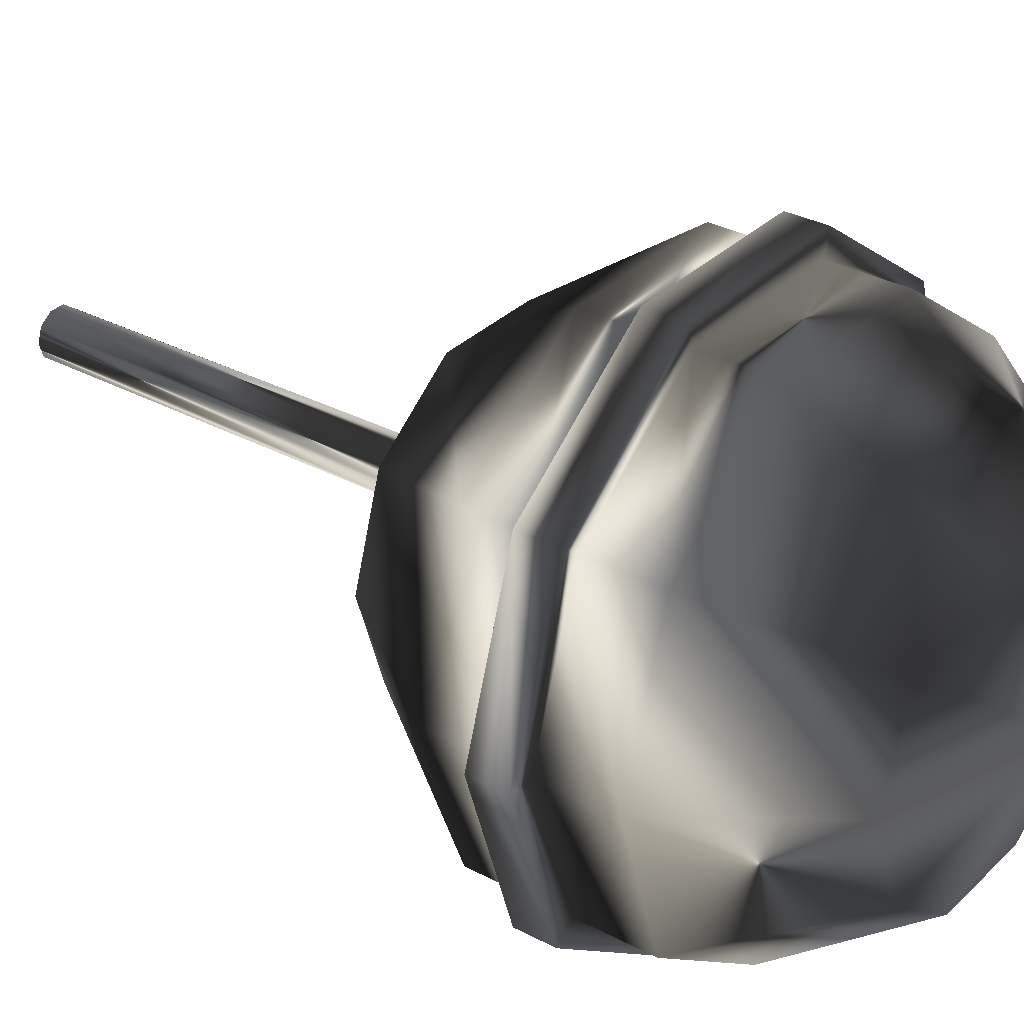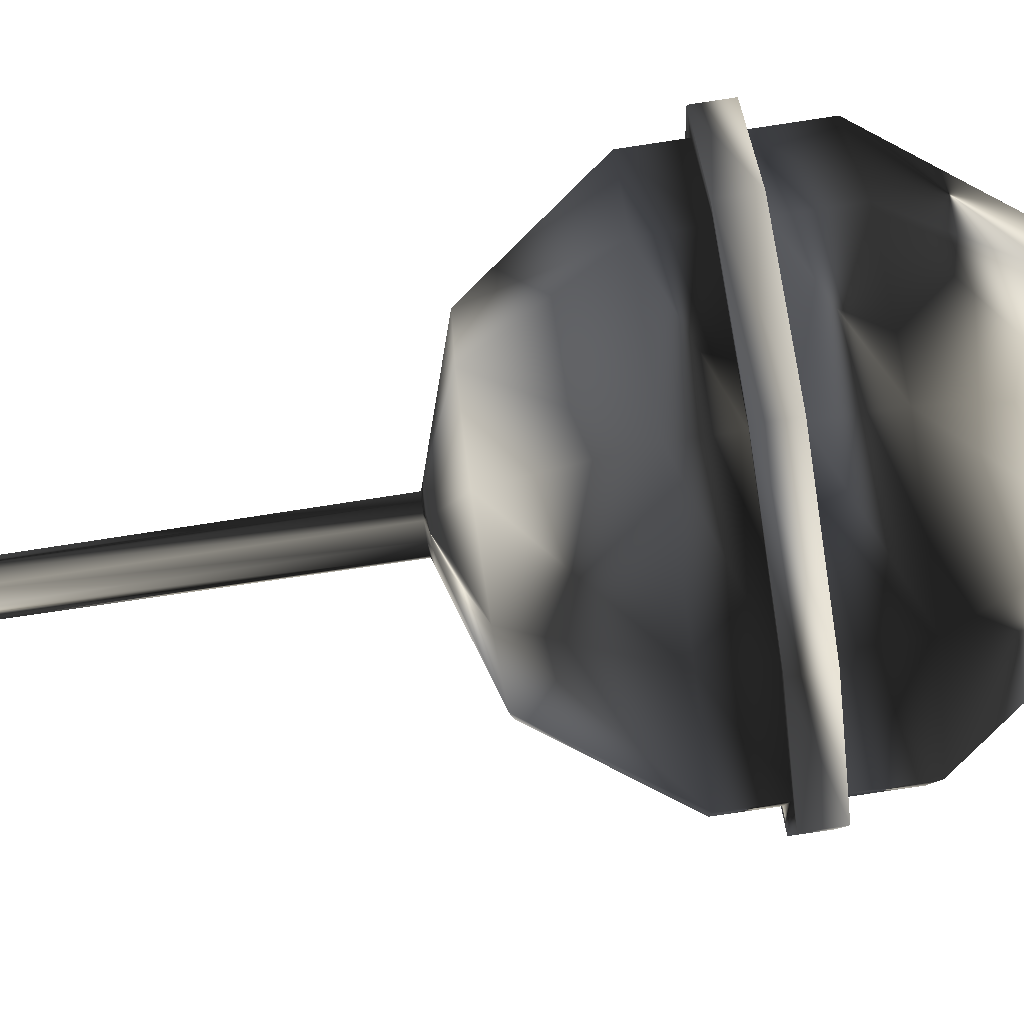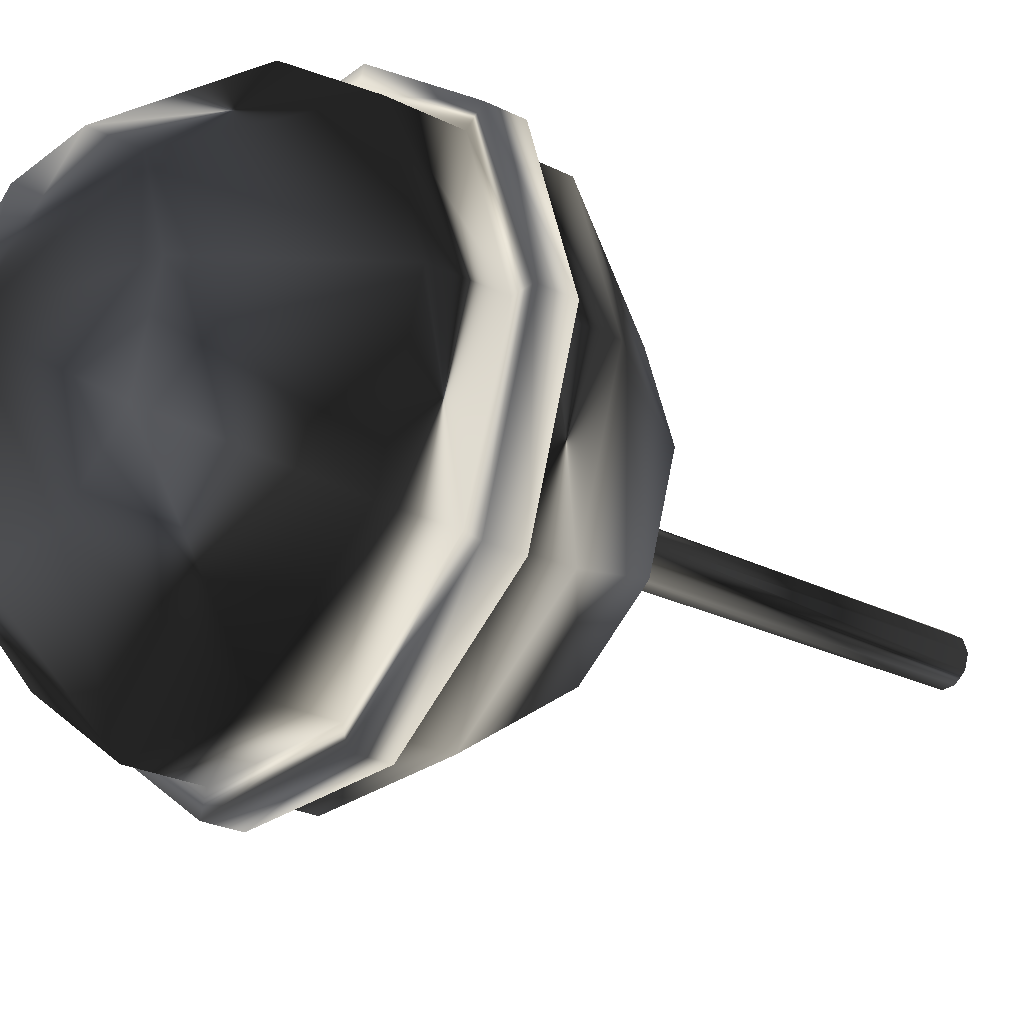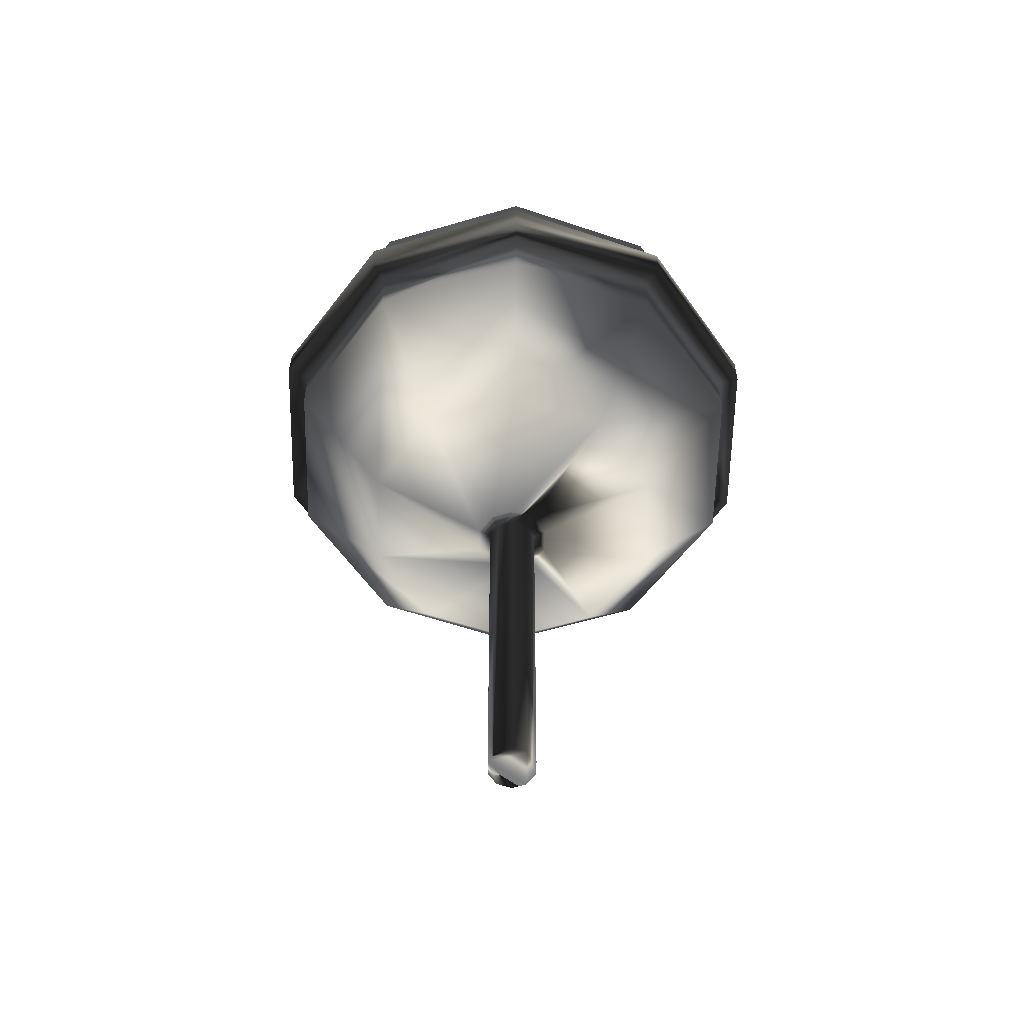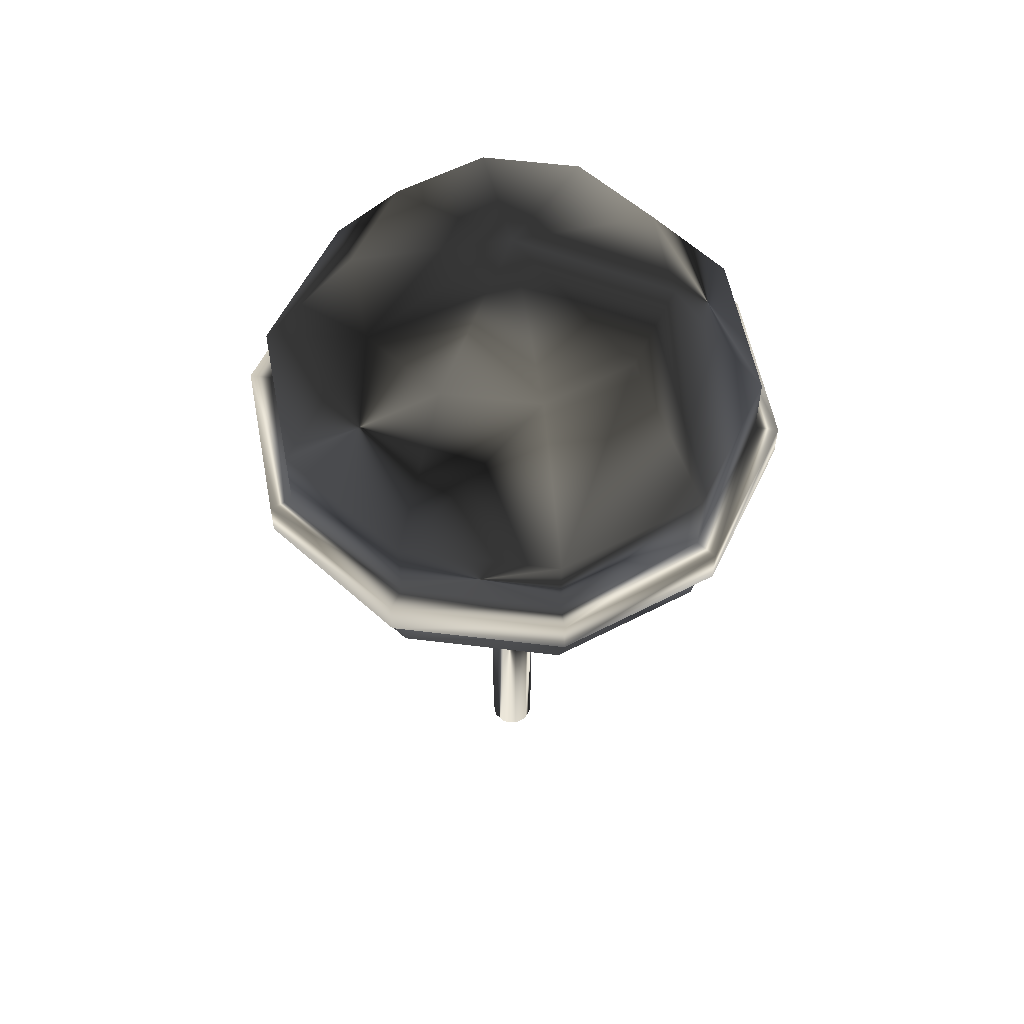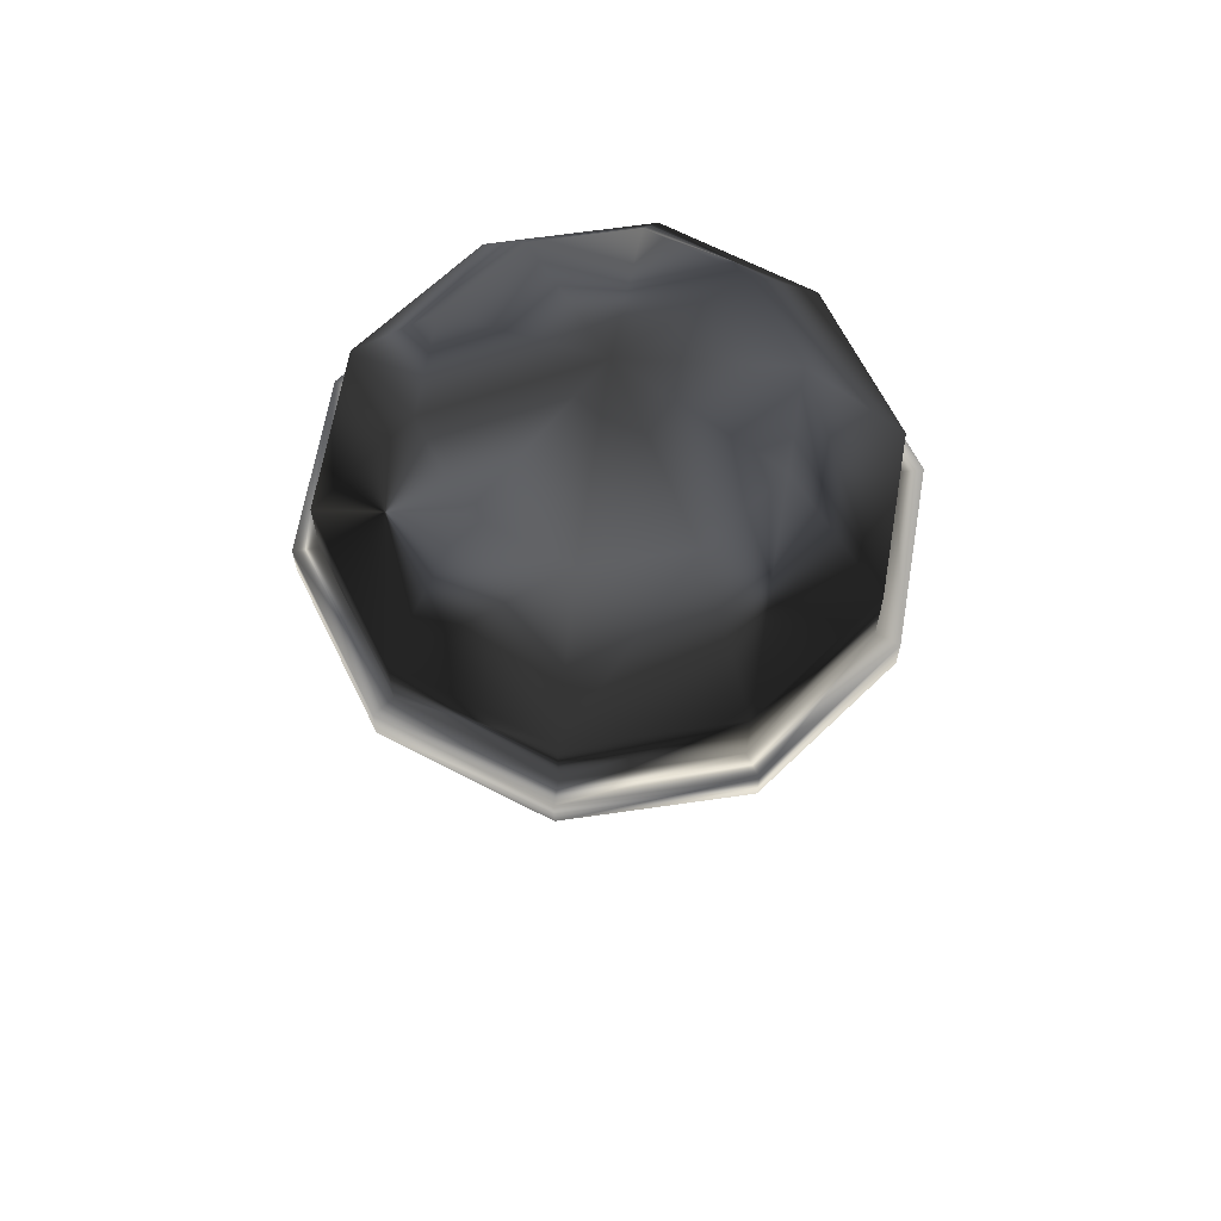
<metadata>
{"format":"obj","ext":"obj","renderer":"f3d","projection":"perspective","resolution":1024,"background":"white","views":[{"elev":32.0,"azim":126.8,"up":"+Z"},{"elev":-78.9,"azim":98.5,"up":"+Z"},{"elev":-25.2,"azim":-129.0,"up":"+Z"},{"elev":-58.7,"azim":160.9,"up":"+Y"},{"elev":56.3,"azim":7.3,"up":"+Y"},{"elev":64.9,"azim":171.7,"up":"+Y"}]}
</metadata>
<code>
g Lollipop02
v 5.368 71.65 3.9
v 0 163.5 0
v 27.63 78.47 0
v 22.35 78.47 -16.24
v 8.537 78.47 -26.27
v -8.537 78.47 -26.27
v -22.35 78.47 -16.24
v -27.63 78.47 -0
v -22.35 78.47 16.24
v -8.537 78.47 26.27
v 8.537 78.47 26.27
v 22.35 78.47 16.24
v 44.7 102 0
v 36.16 102 -26.27
v 13.81 102 -42.51
v -13.81 102 -42.51
v -36.16 102 -26.27
v -44.7 102 -0
v -36.16 102 26.27
v -13.81 102 42.51
v 13.81 102 42.51
v 36.16 102 26.27
v 44.7 131 0
v 36.16 131 -26.27
v 13.81 131 -42.51
v -13.81 131 -42.51
v -36.16 131 -26.27
v -44.7 131 -0
v -36.16 131 26.27
v -13.81 131 42.51
v 13.81 131 42.51
v 36.16 131 26.27
v 27.63 154.5 0
v 22.35 154.5 -16.24
v 8.537 154.5 -26.27
v -8.537 154.5 -26.27
v -22.35 154.5 -16.24
v -27.63 154.5 -0
v -22.35 154.5 16.24
v -8.537 154.5 26.27
v 8.537 154.5 26.27
v 22.35 154.5 16.24
v 44.7 118.6 0
v 36.16 118.6 -26.27
v 13.81 118.6 -42.51
v -13.81 118.6 -42.51
v -36.16 118.6 -26.27
v -44.7 118.6 -0
v -36.16 118.6 26.27
v -13.81 118.6 42.51
v 13.81 118.6 42.51
v 36.16 118.6 26.27
v 44.7 112 0
v 36.16 112 -26.27
v 13.81 112 -42.51
v -13.81 112 -42.51
v -36.16 112 -26.27
v -44.7 112 -0
v -36.16 112 26.27
v -13.81 112 42.51
v 13.81 112 42.51
v 36.16 112 26.27
v 48.91 118.6 0
v 39.57 118.6 -28.75
v 15.11 118.6 -46.51
v -15.11 118.6 -46.51
v -39.57 118.6 -28.75
v -48.91 118.6 -0
v -39.57 118.6 28.75
v -15.11 118.6 46.51
v 15.11 118.6 46.51
v 39.57 118.6 28.75
v 48.91 112 0
v 39.57 112 -28.75
v 15.11 112 -46.51
v -15.11 112 -46.51
v -39.57 112 -28.75
v -48.91 112 -0
v -39.57 112 28.75
v -15.11 112 46.51
v 15.11 112 46.51
v 39.57 112 28.75
v 4.474 70.95 0
v 3.62 70.95 -2.63
v 1.383 70.95 -4.255
v -1.383 70.95 -4.255
v -3.62 70.95 -2.63
v -4.474 70.95 -0
v -3.62 70.95 2.63
v -1.383 70.95 4.255
v 1.383 70.95 4.255
v 3.62 70.95 2.63
v 4.217 1.041 -0
v 3.411 1.041 -2.479
v 1.303 1.041 -4.01
v -1.303 1.041 -4.01
v -3.411 1.041 -2.479
v -4.217 1.041 -0
v -3.411 1.041 2.479
v -1.303 1.041 4.01
v 1.303 1.041 4.01
v 3.411 1.041 2.479
v 6.635 71.65 0
v 5.368 71.65 -3.9
v 2.05 71.65 -6.31
v -2.05 71.65 -6.31
v -5.368 71.65 -3.9
v -6.635 71.65 -0
v -5.368 71.65 3.9
v -2.05 71.65 6.31
v 2.05 71.65 6.31
f 14 13 3
f 15 14 4
f 16 15 5
f 17 16 6
f 18 17 7
f 19 18 8
f 20 19 9
f 21 20 10
f 22 21 11
f 13 22 12
f 54 53 13
f 25 24 44
f 56 55 15
f 27 26 46
f 58 57 17
f 29 28 48
f 60 59 19
f 31 30 50
f 62 61 21
f 23 32 52
f 34 33 23
f 35 34 24
f 36 35 25
f 37 36 26
f 38 37 27
f 39 38 28
f 40 39 29
f 41 40 30
f 42 41 31
f 33 42 32
f 93 102 101
f 2 33 34
f 95 94 93
f 2 34 35
f 99 96 93
f 2 35 36
f 98 97 96
f 2 36 37
f 8 7 107
f 2 37 38
f 88 89 109
f 2 38 39
f 10 9 109
f 2 39 40
f 90 91 111
f 2 40 41
f 12 11 111
f 2 41 42
f 92 83 103
f 2 42 33
f 24 23 43
f 74 75 65
f 26 25 45
f 76 77 67
f 28 27 47
f 78 79 69
f 30 29 49
f 80 81 71
f 32 31 51
f 82 73 63
f 64 63 73
f 66 65 75
f 68 67 77
f 70 69 79
f 72 71 81
f 14 15 55
f 16 17 57
f 18 19 59
f 20 21 61
f 22 13 53
f 64 65 45
f 75 74 54
f 66 67 47
f 77 76 56
f 68 69 49
f 79 78 58
f 70 71 51
f 81 80 60
f 72 63 43
f 73 82 62
f 74 73 53
f 63 64 44
f 76 75 55
f 65 66 46
f 78 77 57
f 67 68 48
f 80 79 59
f 69 70 50
f 82 81 61
f 71 72 52
f 104 103 83
f 5 4 104
f 106 105 85
f 7 6 106
f 108 107 87
f 9 8 108
f 110 109 89
f 11 10 110
f 1 111 91
f 3 12 1
f 93 94 84
f 94 95 85
f 95 96 86
f 96 97 87
f 97 98 88
f 98 99 89
f 99 100 90
f 100 101 91
f 101 102 92
f 102 93 83
f 4 3 103
f 84 85 105
f 6 5 105
f 86 87 107
f 4 14 3
f 5 15 4
f 6 16 5
f 7 17 6
f 8 18 7
f 9 19 8
f 10 20 9
f 11 21 10
f 12 22 11
f 3 13 12
f 14 54 13
f 45 25 44
f 16 56 15
f 47 27 46
f 18 58 17
f 49 29 48
f 20 60 19
f 51 31 50
f 22 62 21
f 43 23 52
f 24 34 23
f 25 35 24
f 26 36 25
f 27 37 26
f 28 38 27
f 29 39 28
f 30 40 29
f 31 41 30
f 32 42 31
f 23 33 32
f 100 93 101
f 96 95 93
f 100 99 93
f 99 98 96
f 108 8 107
f 108 88 109
f 110 10 109
f 110 90 111
f 1 12 111
f 1 92 103
f 44 24 43
f 64 74 65
f 46 26 45
f 66 76 67
f 48 28 47
f 68 78 69
f 50 30 49
f 70 80 71
f 52 32 51
f 72 82 63
f 74 64 73
f 76 66 75
f 78 68 77
f 80 70 79
f 82 72 81
f 54 14 55
f 56 16 57
f 58 18 59
f 60 20 61
f 62 22 53
f 44 64 45
f 55 75 54
f 46 66 47
f 57 77 56
f 48 68 49
f 59 79 58
f 50 70 51
f 61 81 60
f 52 72 43
f 53 73 62
f 54 74 53
f 43 63 44
f 56 76 55
f 45 65 46
f 58 78 57
f 47 67 48
f 60 80 59
f 49 69 50
f 62 82 61
f 51 71 52
f 84 104 83
f 105 5 104
f 86 106 85
f 107 7 106
f 88 108 87
f 109 9 108
f 90 110 89
f 111 11 110
f 92 1 91
f 103 3 1
f 83 93 84
f 84 94 85
f 85 95 86
f 86 96 87
f 87 97 88
f 88 98 89
f 89 99 90
f 90 100 91
f 91 101 92
f 92 102 83
f 104 4 103
f 104 84 105
f 106 6 105
f 106 86 107

</code>
